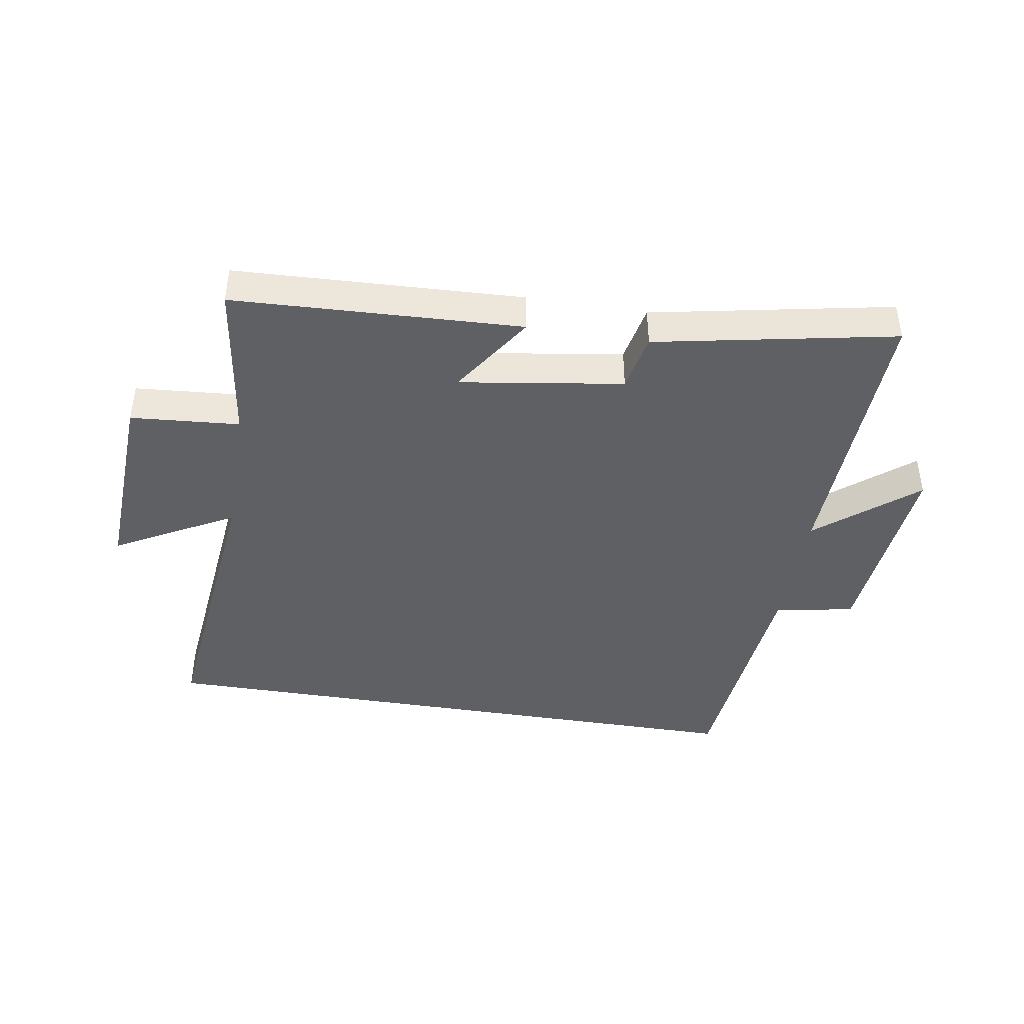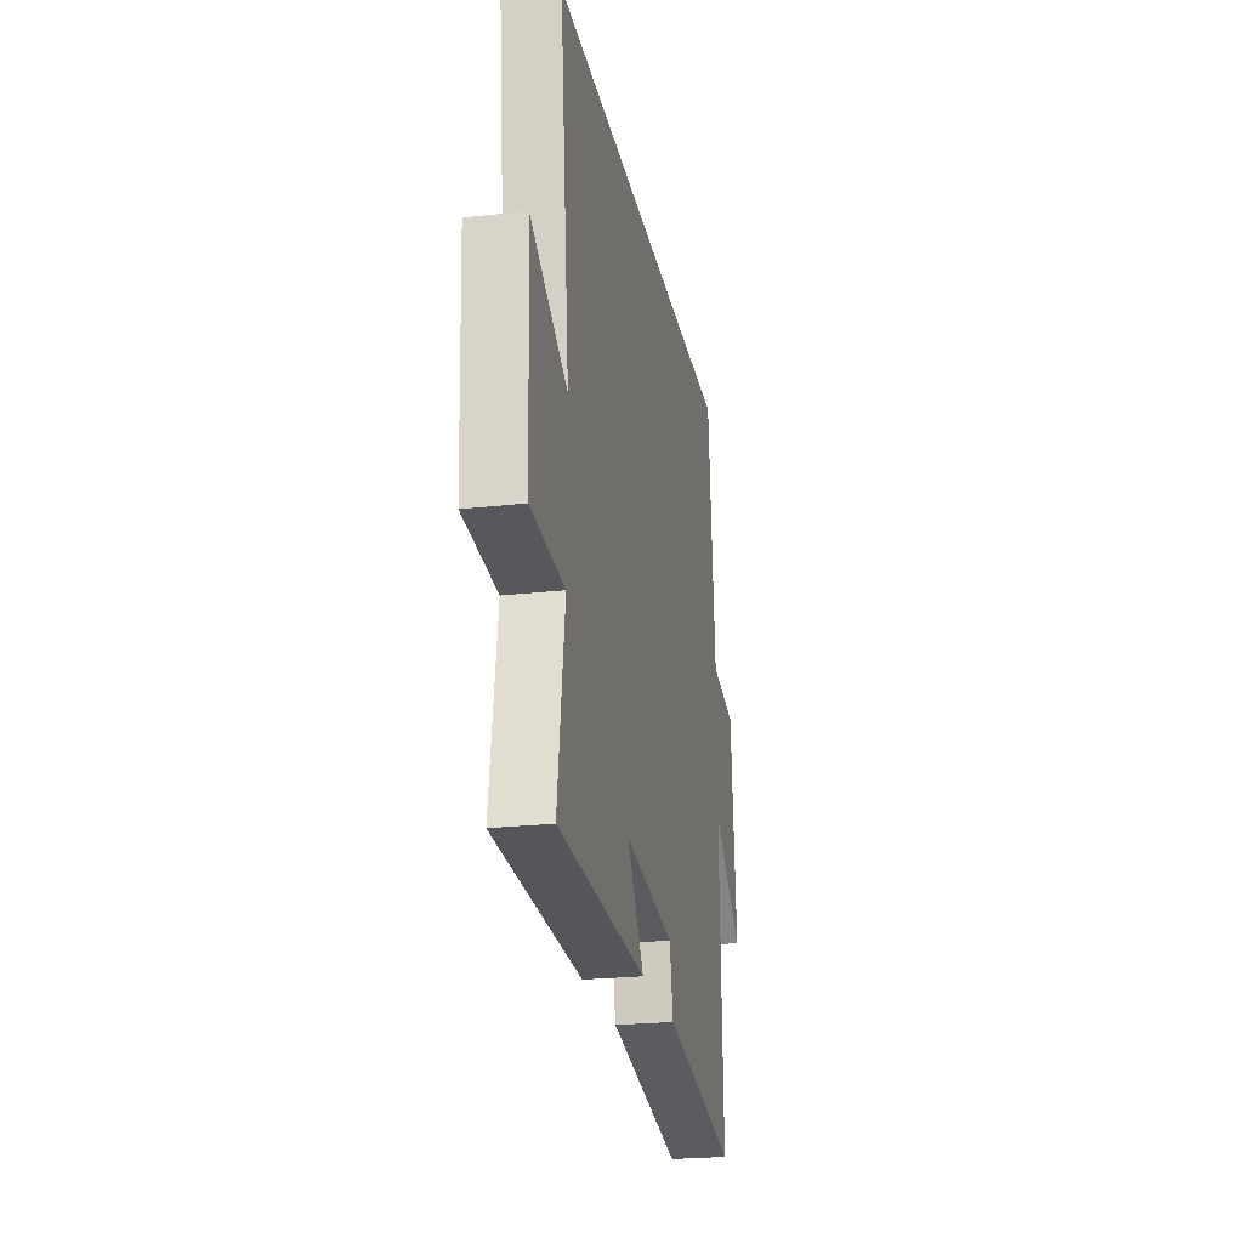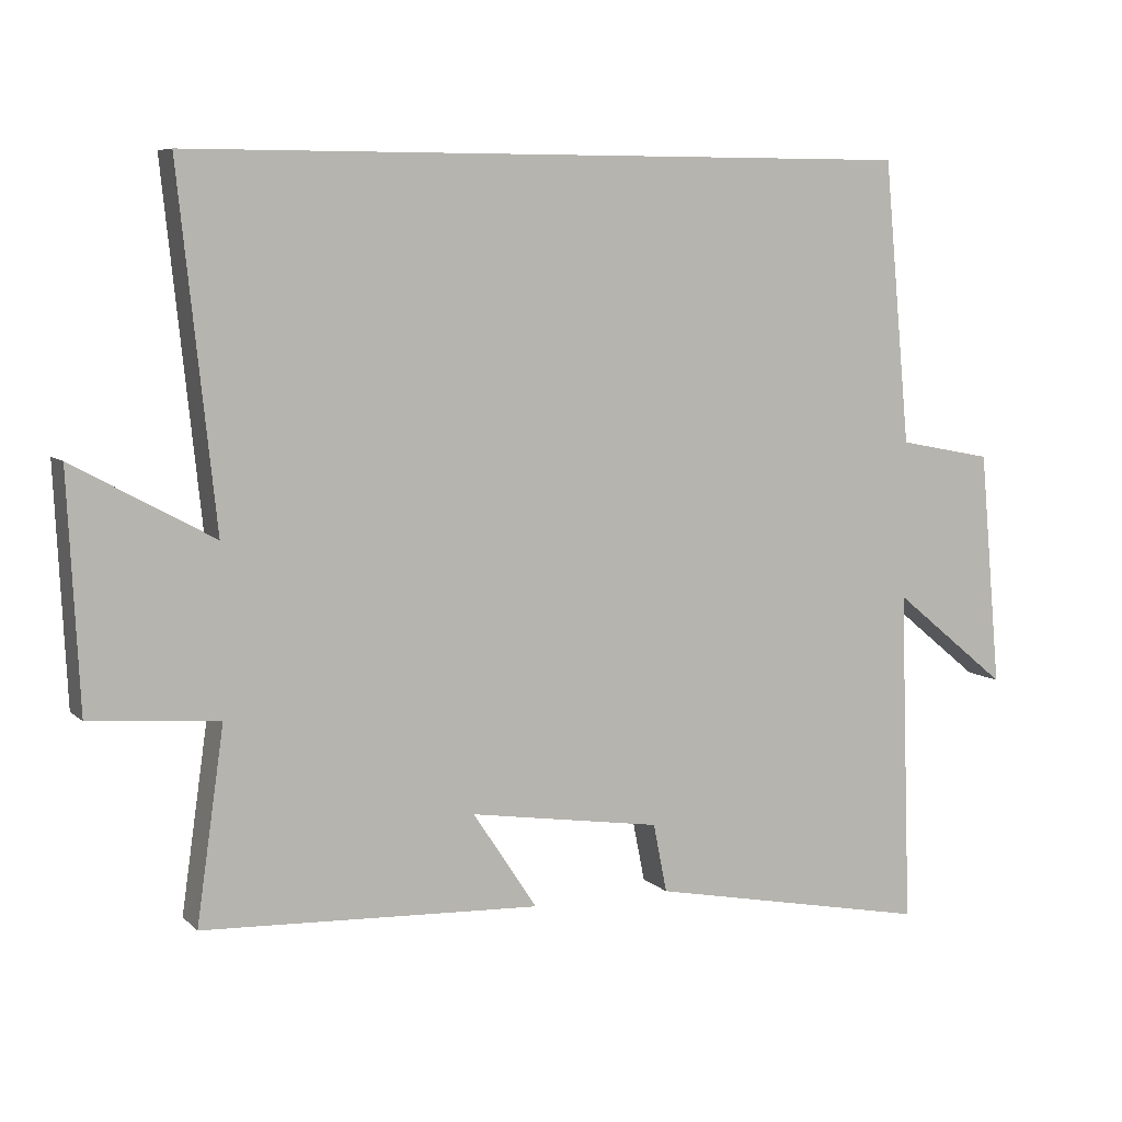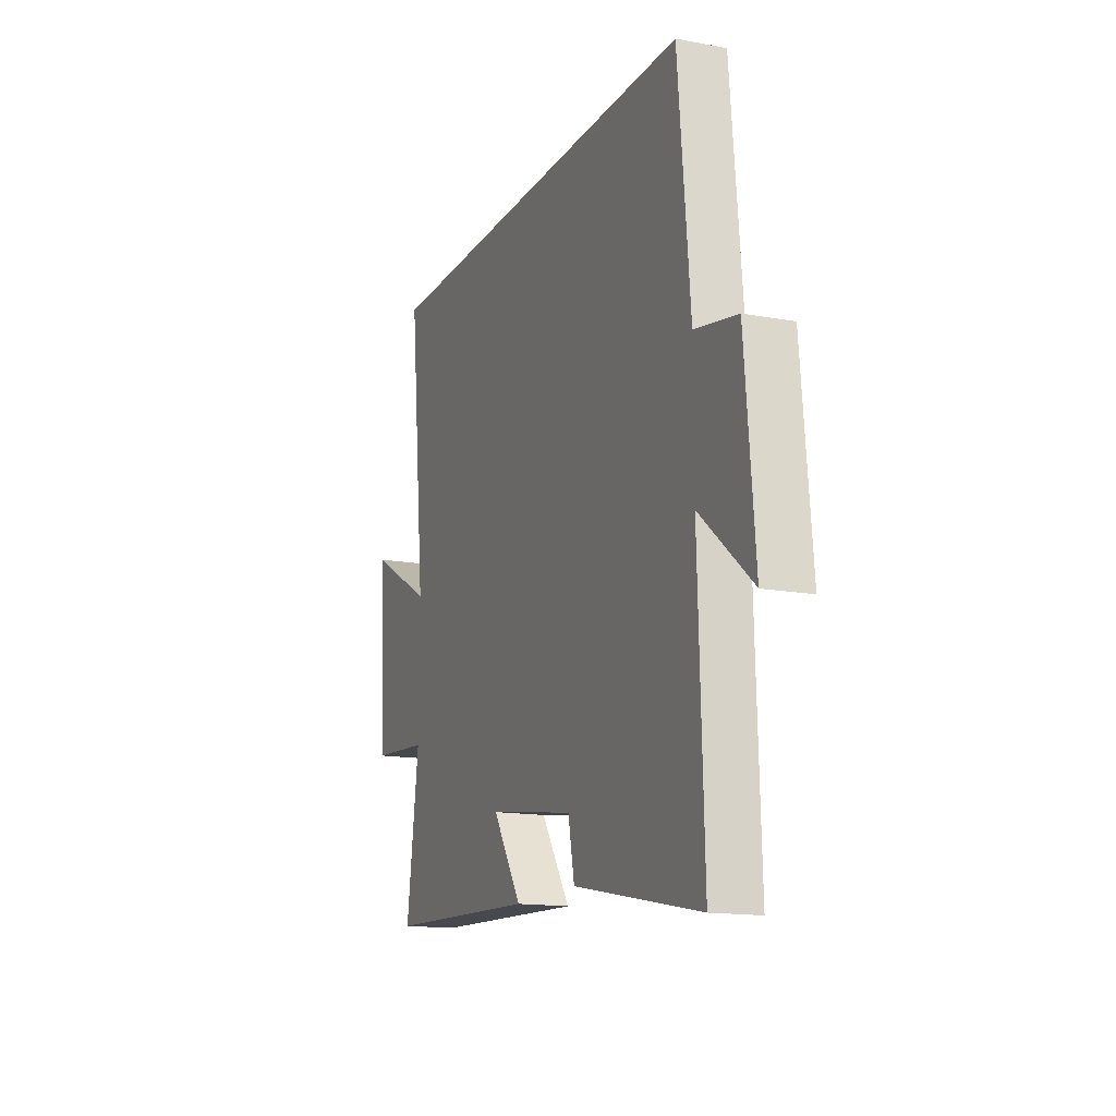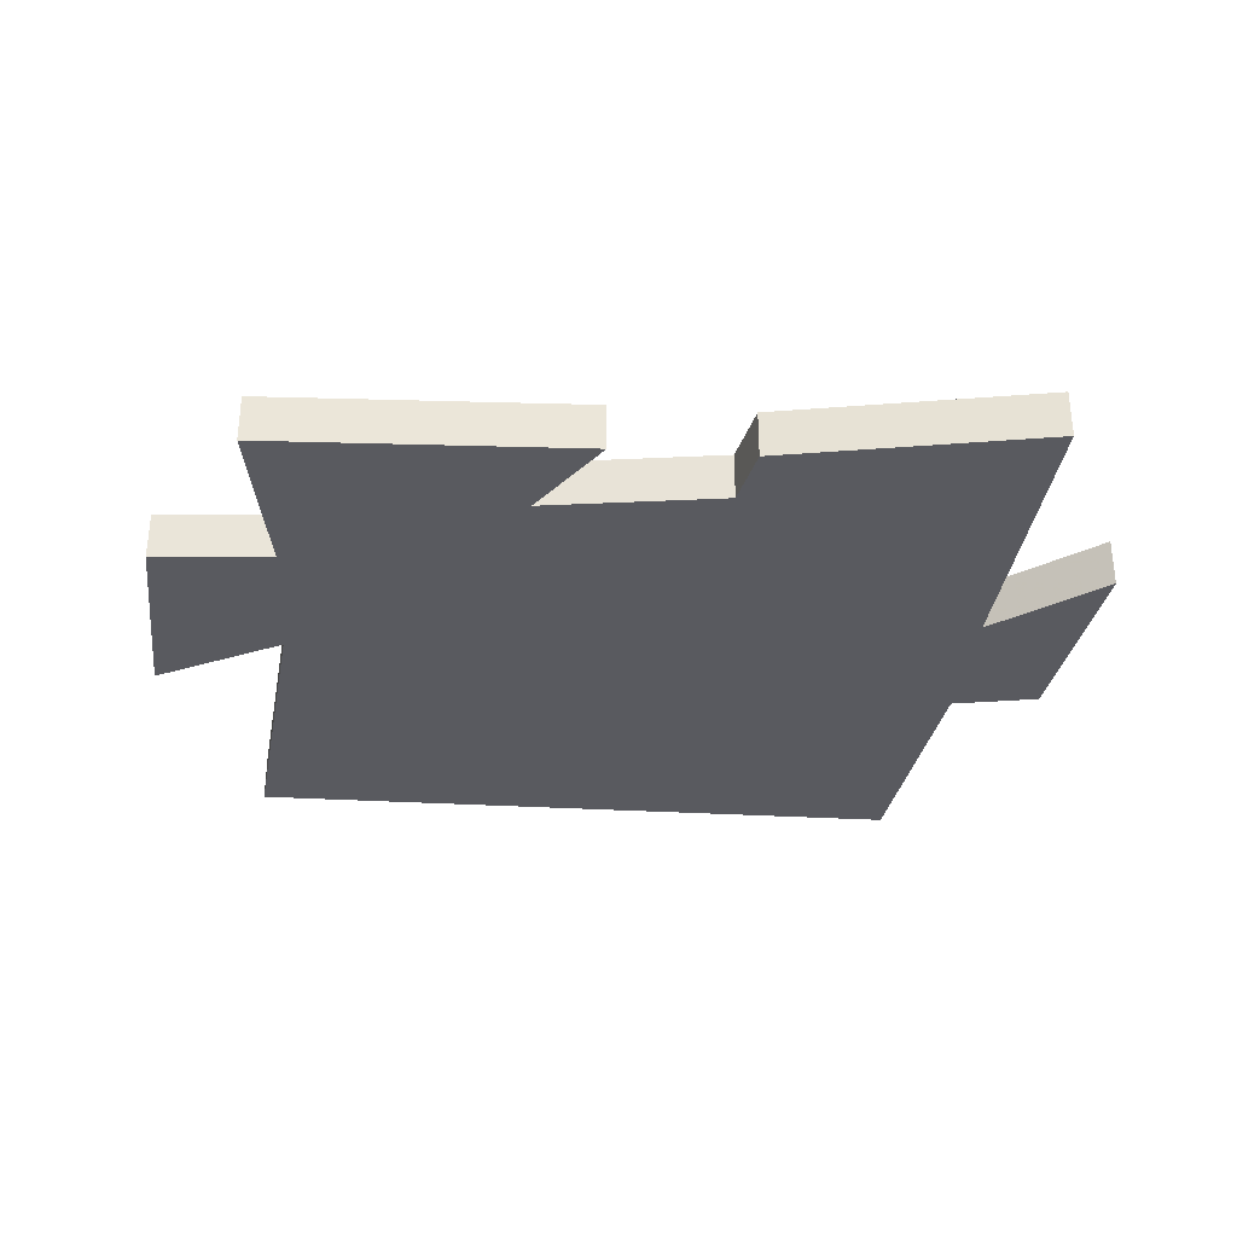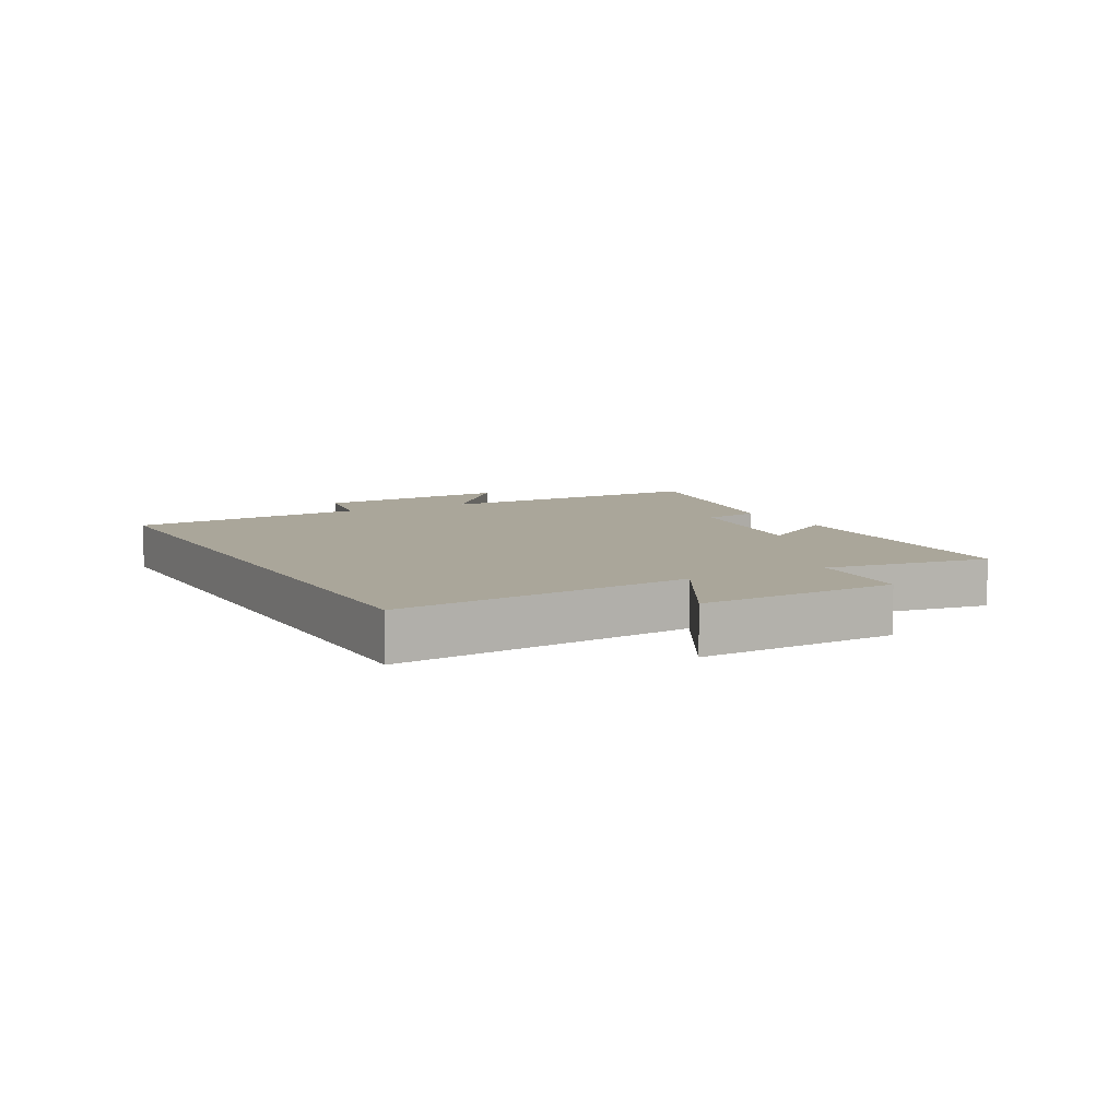
<metadata>
{"format":"obj","ext":"obj","renderer":"f3d","projection":"perspective","resolution":1024,"background":"white","views":[{"elev":-42.7,"azim":170.7,"up":"+Y"},{"elev":-23.6,"azim":100.9,"up":"+Z"},{"elev":7.2,"azim":155.9,"up":"+Z"},{"elev":-14.9,"azim":-111.6,"up":"+Z"},{"elev":-31.9,"azim":175.3,"up":"+Y"},{"elev":7.8,"azim":61.7,"up":"+Y"}]}
</metadata>
<code>
v -0.516 0.07 -0.576
v -0.5 0.07 -0.112
v -0.66 0.07 -0.243
v -0.63 0.07 0.083
v -0.5 0.07 0.108
v -0.463 0.07 0.5
v 0.551 0.07 0.5
v 0.5 0.07 0.017
v 0.694 0.07 0.123
v 0.678 0.07 -0.199
v 0.5 0.07 -0.213
v 0.538 0.07 -0.48
v 0.07 0.07 -0.5
v 0.159 0.07 -0.365
v -0.107 0.07 -0.405
v -0.126 0.07 -0.5
v -0.516 0 -0.576
v -0.5 0 -0.112
v -0.66 0 -0.243
v -0.63 0 0.083
v -0.5 0 0.108
v -0.463 0 0.5
v 0.551 0 0.5
v 0.5 0 0.017
v 0.694 0 0.123
v 0.678 0 -0.199
v 0.5 0 -0.213
v 0.538 0 -0.48
v 0.07 0 -0.5
v 0.159 0 -0.365
v -0.107 0 -0.405
v -0.126 0 -0.5
f 15 16 1 2
f 14 15 2
f 11 12 13 14
f 11 14 2
f 8 9 10 11
f 8 11 2
f 5 6 7 8
f 5 8 2
f 2 3 4 5
f 18 17 32 31
f 18 31 30
f 30 29 28 27
f 18 30 27
f 27 26 25 24
f 18 27 24
f 24 23 22 21
f 18 24 21
f 21 20 19 18
f 1 17 18 2
f 2 18 19 3
f 3 19 20 4
f 4 20 21 5
f 5 21 22 6
f 6 22 23 7
f 7 23 24 8
f 8 24 25 9
f 9 25 26 10
f 10 26 27 11
f 11 27 28 12
f 12 28 29 13
f 13 29 30 14
f 14 30 31 15
f 15 31 32 16
f 16 32 17 1

</code>
